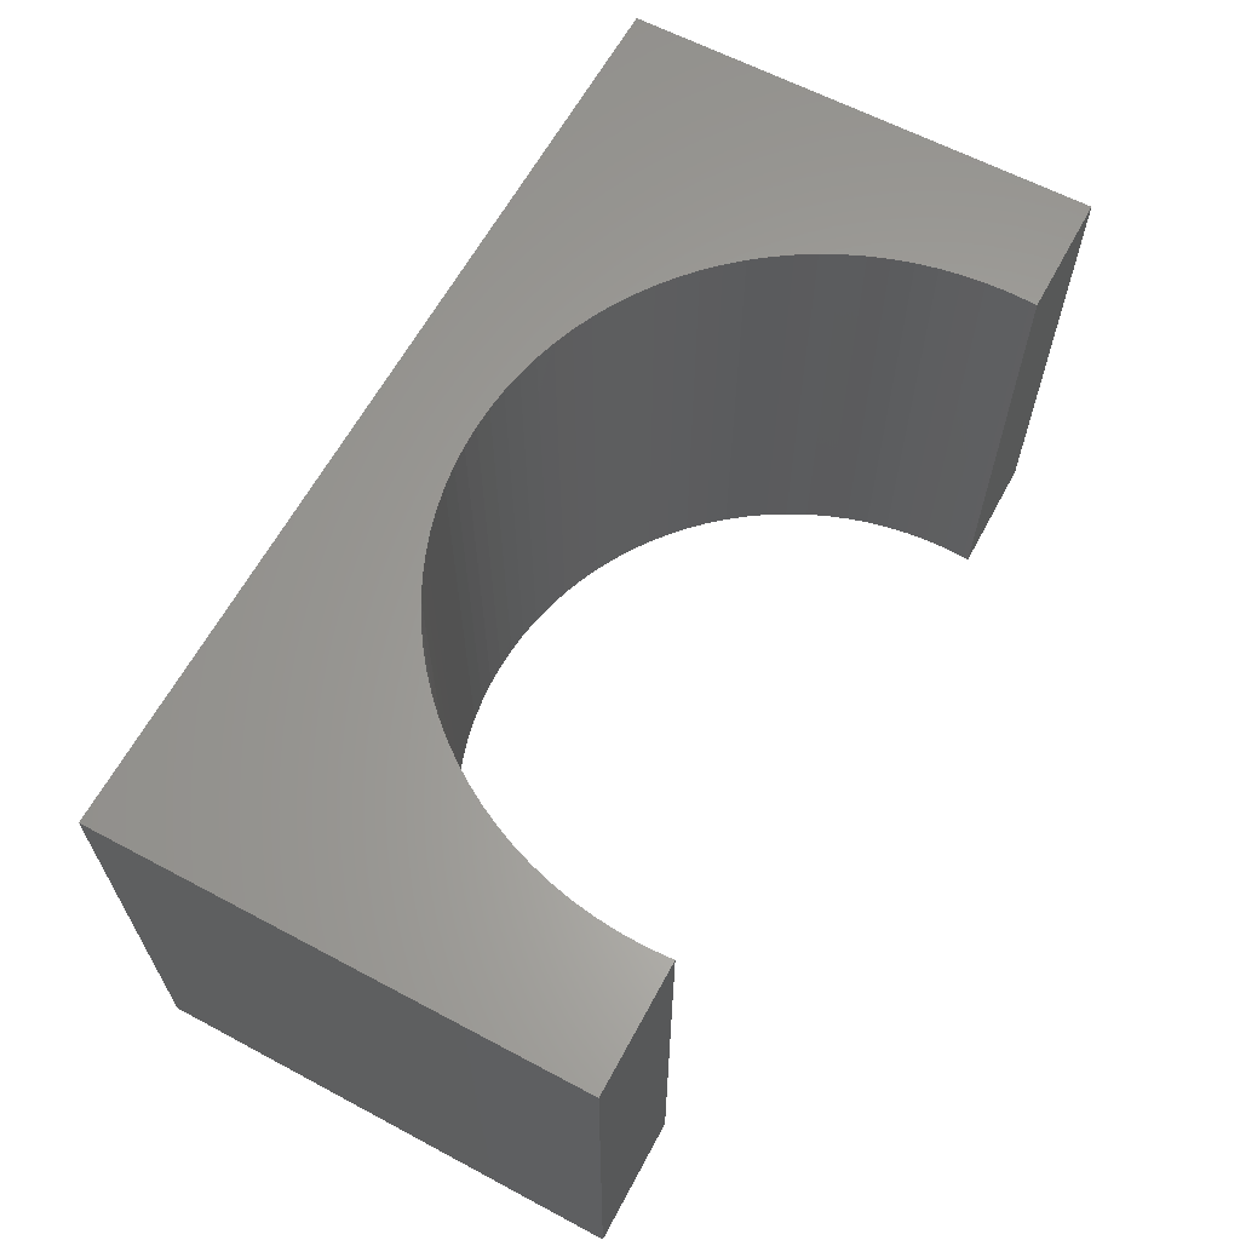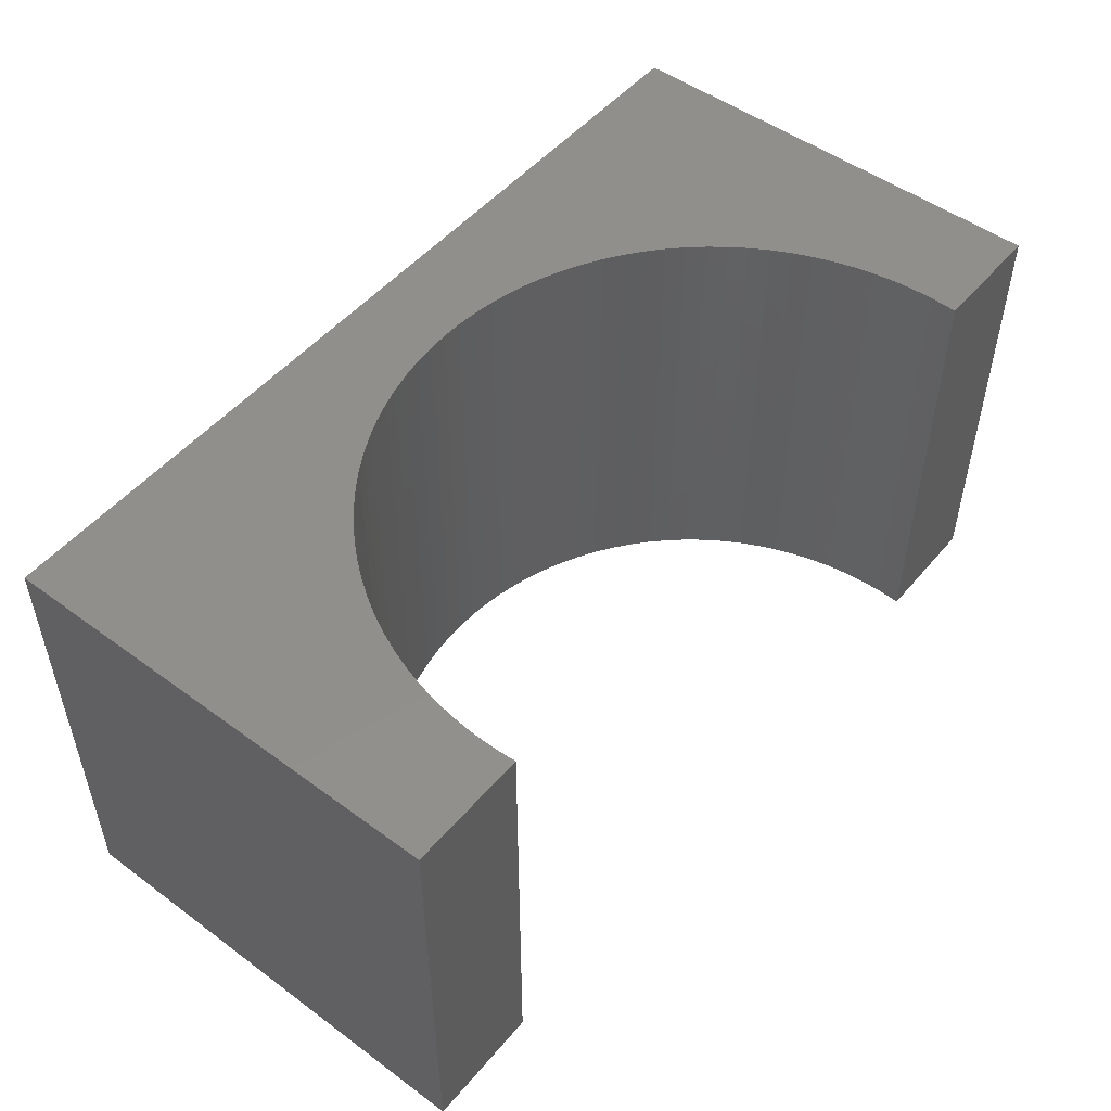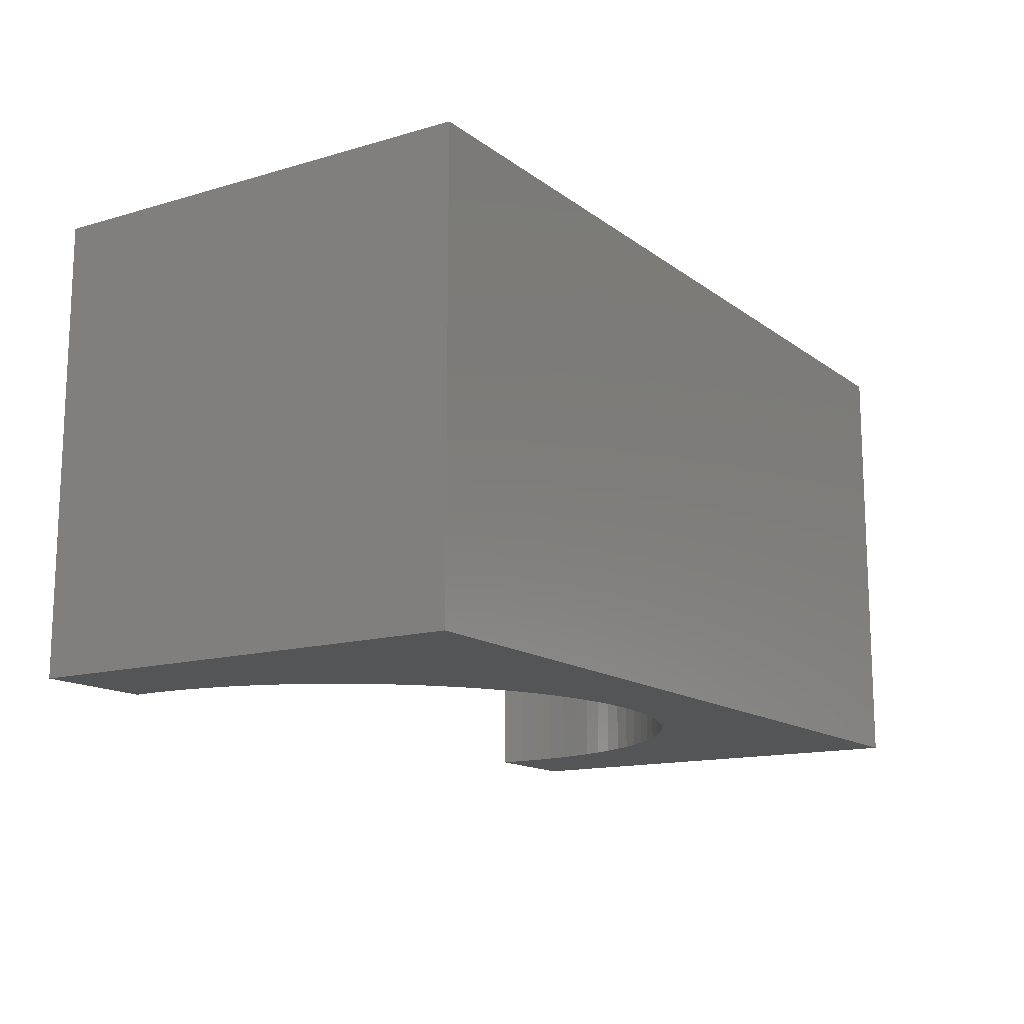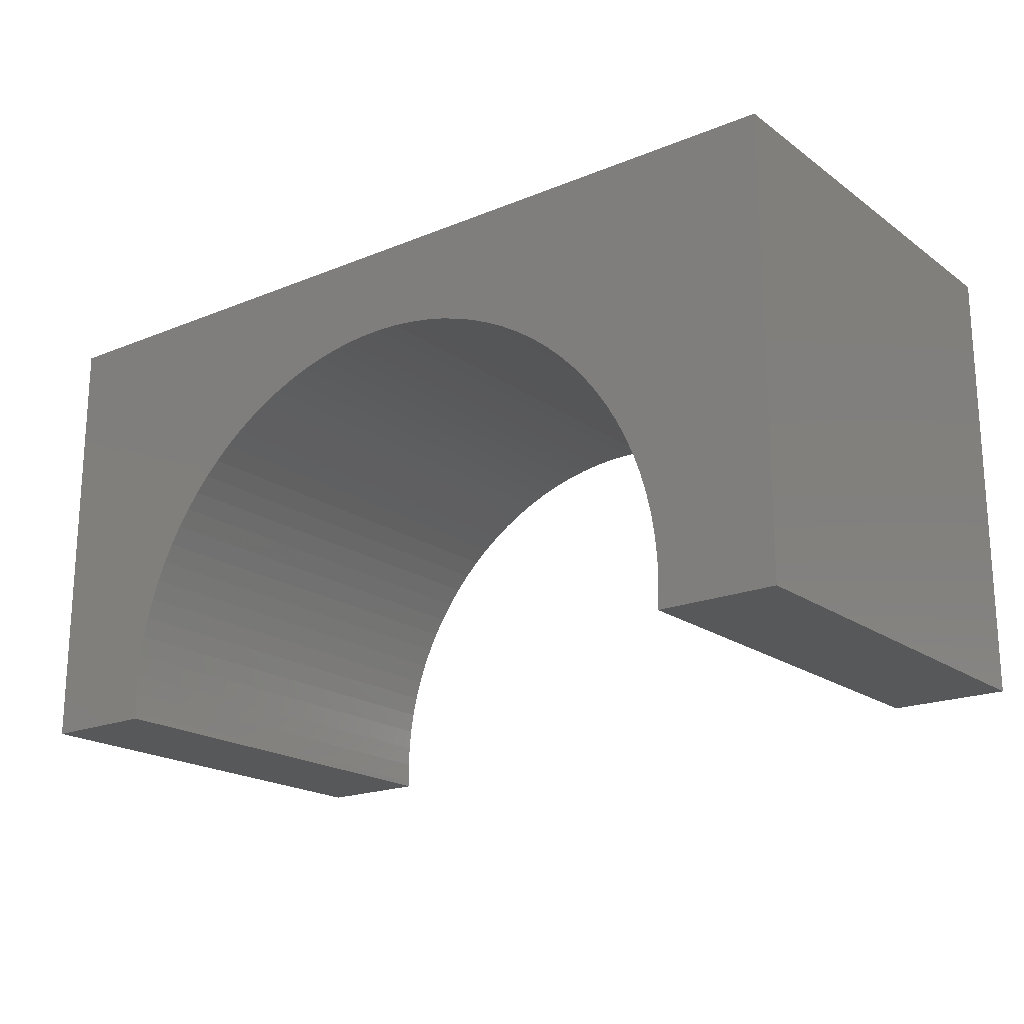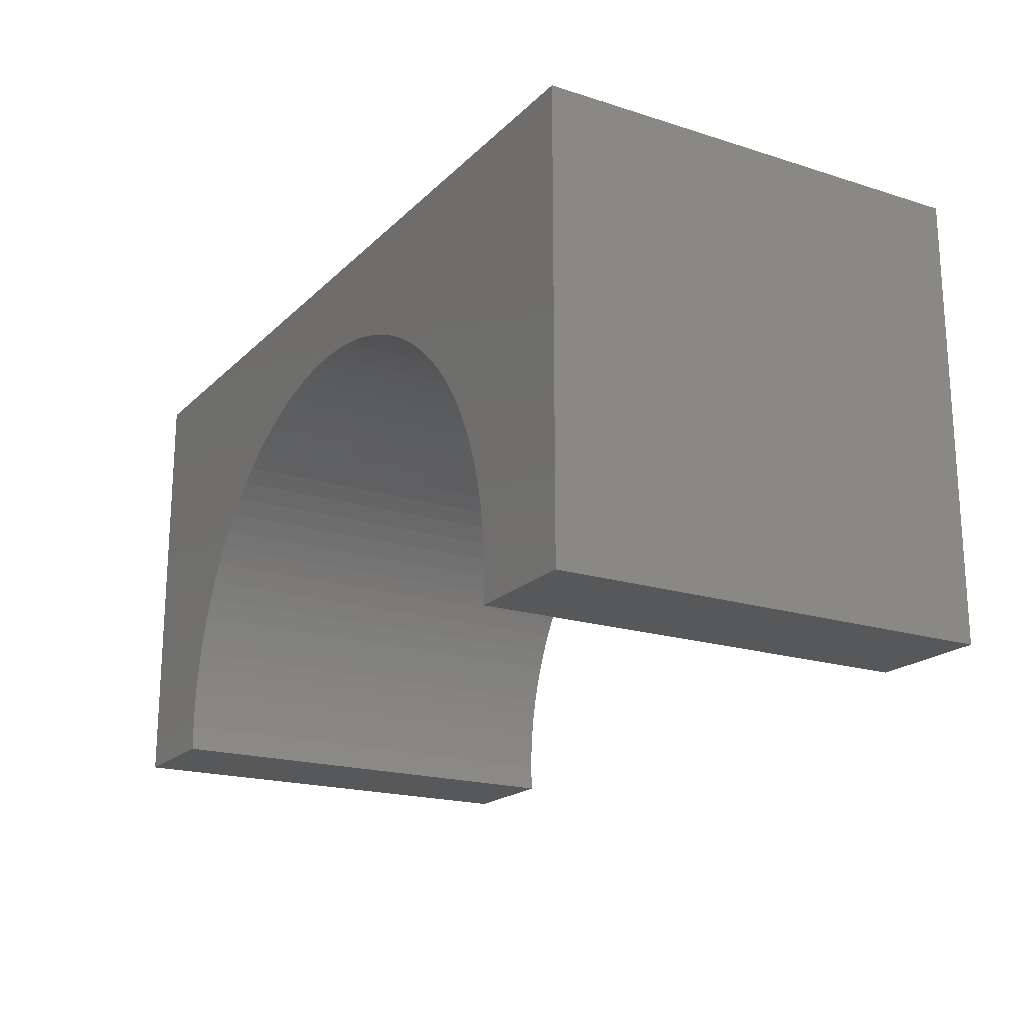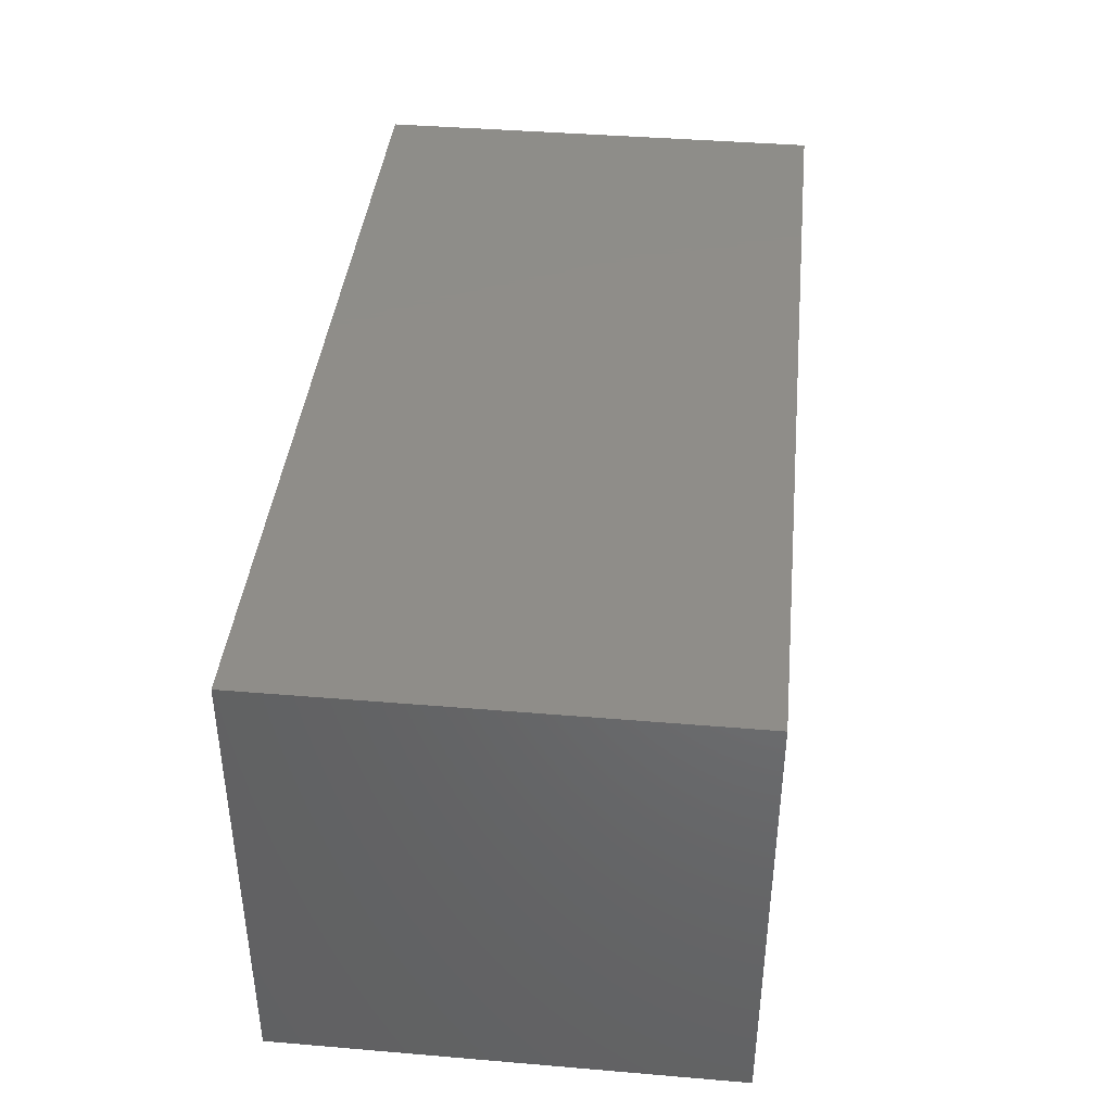
<metadata>
{"format":"stl","ext":"stl","renderer":"f3d","projection":"perspective","resolution":1024,"background":"white","views":[{"elev":62.7,"azim":118.3,"up":"+Y"},{"elev":50.5,"azim":128.7,"up":"+Y"},{"elev":-14.1,"azim":-57.2,"up":"+Y"},{"elev":-19.5,"azim":37.4,"up":"+Z"},{"elev":-19.3,"azim":-120.6,"up":"+Z"},{"elev":40.5,"azim":95.9,"up":"+Z"}]}
</metadata>
<code>
# stl→obj: 118 verts, 232 faces
v 5 -2.5 2.5
v 5 2.5 -2.5
v 5 2.5 2.5
v 5 -2.5 -2.5
v -5 2.5 2.5
v -5 -2.5 2.5
v 3.686 -2.5 -2.5
v 3.686 2.5 -2.5
v -5 -2.5 -2.5
v -3.686 2.5 -2.5
v -3.686 -2.5 -2.5
v -5 2.5 -2.5
v 0 2.5 1.5
v 0.2323 2.5 1.493
v 0.4637 2.5 1.471
v 0.6933 2.5 1.434
v 0.9202 2.5 1.384
v 1.143 2.5 1.319
v 1.362 2.5 1.24
v 1.575 2.5 1.148
v 1.782 2.5 1.042
v 1.983 2.5 0.924
v 2.175 2.5 0.7934
v 2.358 2.5 0.6509
v 2.533 2.5 0.4972
v 2.697 2.5 0.3328
v 2.851 2.5 0.1585
v 2.993 2.5 -0.02519
v 3.124 2.5 -0.2174
v 3.242 2.5 -0.4175
v 3.348 2.5 -0.6246
v 3.44 2.5 -0.8379
v 3.519 2.5 -1.057
v 3.584 2.5 -1.28
v 3.634 2.5 -1.507
v 3.671 2.5 -1.736
v 3.693 2.5 -1.968
v 3.7 2.5 -2.2
v 3.693 2.5 -2.432
v -0.2323 2.5 1.493
v -0.4637 2.5 1.471
v -0.6933 2.5 1.434
v -0.9202 2.5 1.384
v -1.143 2.5 1.319
v -1.362 2.5 1.24
v -1.575 2.5 1.148
v -1.782 2.5 1.042
v -1.983 2.5 0.924
v -2.175 2.5 0.7934
v -2.358 2.5 0.6509
v -2.533 2.5 0.4972
v -2.697 2.5 0.3328
v -2.851 2.5 0.1585
v -2.993 2.5 -0.02519
v -3.124 2.5 -0.2174
v -3.242 2.5 -0.4175
v -3.348 2.5 -0.6246
v -3.44 2.5 -0.8379
v -3.519 2.5 -1.057
v -3.584 2.5 -1.28
v -3.634 2.5 -1.507
v -3.671 2.5 -1.736
v -3.693 2.5 -1.968
v -3.7 2.5 -2.2
v -3.693 2.5 -2.432
v 0 -2.5 1.5
v -0.2323 -2.5 1.493
v -0.4637 -2.5 1.471
v -0.6933 -2.5 1.434
v -0.9202 -2.5 1.384
v -1.143 -2.5 1.319
v -1.362 -2.5 1.24
v -1.575 -2.5 1.148
v -1.782 -2.5 1.042
v -1.983 -2.5 0.924
v -2.175 -2.5 0.7934
v -2.358 -2.5 0.6509
v -2.533 -2.5 0.4972
v -2.697 -2.5 0.3328
v -2.851 -2.5 0.1585
v -2.993 -2.5 -0.02519
v -3.124 -2.5 -0.2174
v -3.242 -2.5 -0.4175
v -3.348 -2.5 -0.6246
v -3.44 -2.5 -0.8379
v -3.519 -2.5 -1.057
v -3.584 -2.5 -1.28
v -3.634 -2.5 -1.507
v -3.671 -2.5 -1.736
v -3.693 -2.5 -1.968
v -3.7 -2.5 -2.2
v -3.693 -2.5 -2.432
v 0.2323 -2.5 1.493
v 0.4637 -2.5 1.471
v 0.6933 -2.5 1.434
v 0.9202 -2.5 1.384
v 1.143 -2.5 1.319
v 1.362 -2.5 1.24
v 1.575 -2.5 1.148
v 1.782 -2.5 1.042
v 1.983 -2.5 0.924
v 2.175 -2.5 0.7934
v 2.358 -2.5 0.6509
v 2.533 -2.5 0.4972
v 2.697 -2.5 0.3328
v 2.851 -2.5 0.1585
v 2.993 -2.5 -0.02519
v 3.124 -2.5 -0.2174
v 3.242 -2.5 -0.4175
v 3.348 -2.5 -0.6246
v 3.44 -2.5 -0.8379
v 3.519 -2.5 -1.057
v 3.584 -2.5 -1.28
v 3.634 -2.5 -1.507
v 3.671 -2.5 -1.736
v 3.693 -2.5 -1.968
v 3.7 -2.5 -2.2
v 3.693 -2.5 -2.432
f 1 2 3
f 2 1 4
f 5 1 3
f 1 5 6
f 7 2 4
f 2 7 8
f 9 10 11
f 10 9 12
f 9 5 12
f 5 9 6
f 3 13 5
f 3 14 13
f 3 15 14
f 3 16 15
f 3 17 16
f 3 18 17
f 3 19 18
f 3 20 19
f 3 21 20
f 3 22 21
f 3 23 22
f 3 24 23
f 3 25 24
f 3 26 25
f 3 27 26
f 3 28 27
f 3 29 28
f 3 30 29
f 3 31 30
f 3 32 31
f 2 32 3
f 32 2 33
f 33 2 34
f 34 2 35
f 35 2 36
f 36 2 37
f 37 2 38
f 38 2 39
f 39 2 8
f 40 5 13
f 41 5 40
f 42 5 41
f 43 5 42
f 44 5 43
f 45 5 44
f 46 5 45
f 47 5 46
f 48 5 47
f 49 5 48
f 50 5 49
f 51 5 50
f 52 5 51
f 53 5 52
f 54 5 53
f 55 5 54
f 56 5 55
f 57 5 56
f 58 5 57
f 12 58 59
f 12 59 60
f 12 60 61
f 12 61 62
f 12 62 63
f 12 63 64
f 12 64 65
f 12 65 10
f 58 12 5
f 6 66 1
f 6 67 66
f 6 68 67
f 6 69 68
f 6 70 69
f 6 71 70
f 6 72 71
f 6 73 72
f 6 74 73
f 6 75 74
f 6 76 75
f 6 77 76
f 6 78 77
f 6 79 78
f 6 80 79
f 6 81 80
f 6 82 81
f 6 83 82
f 6 84 83
f 6 85 84
f 9 85 6
f 85 9 86
f 86 9 87
f 87 9 88
f 88 9 89
f 89 9 90
f 90 9 91
f 91 9 92
f 92 9 11
f 93 1 66
f 94 1 93
f 95 1 94
f 96 1 95
f 97 1 96
f 98 1 97
f 99 1 98
f 100 1 99
f 101 1 100
f 102 1 101
f 103 1 102
f 104 1 103
f 105 1 104
f 106 1 105
f 107 1 106
f 108 1 107
f 109 1 108
f 110 1 109
f 111 1 110
f 4 111 112
f 4 112 113
f 4 113 114
f 4 114 115
f 4 115 116
f 4 116 117
f 4 117 118
f 4 118 7
f 111 4 1
f 116 36 37
f 36 116 115
f 117 37 38
f 37 117 116
f 102 24 103
f 24 102 23
f 68 40 67
f 40 68 41
f 113 33 34
f 33 113 112
f 74 46 73
f 46 74 47
f 91 65 64
f 65 91 92
f 71 43 70
f 43 71 44
f 78 50 77
f 50 78 51
f 114 34 35
f 34 114 113
f 103 25 104
f 25 103 24
f 98 20 99
f 20 98 19
f 66 14 93
f 14 66 13
f 87 61 60
f 61 87 88
f 105 25 26
f 25 105 104
f 67 13 66
f 13 67 40
f 107 27 28
f 27 107 106
f 100 22 101
f 22 100 21
f 85 59 58
f 59 85 86
f 101 23 102
f 23 101 22
f 84 58 57
f 58 84 85
f 115 35 36
f 35 115 114
f 70 42 69
f 42 70 43
f 83 57 56
f 57 83 84
f 73 45 72
f 45 73 46
f 110 30 31
f 30 110 109
f 75 47 74
f 47 75 48
f 97 19 98
f 19 97 18
f 111 31 32
f 31 111 110
f 109 29 30
f 29 109 108
f 90 64 63
f 64 90 91
f 99 21 100
f 21 99 20
f 69 41 68
f 41 69 42
f 94 16 95
f 16 94 15
f 72 44 71
f 44 72 45
f 7 39 8
f 39 7 118
f 77 49 76
f 49 77 50
f 93 15 94
f 15 93 14
f 108 28 29
f 28 108 107
f 112 32 33
f 32 112 111
f 118 38 39
f 38 118 117
f 86 60 59
f 60 86 87
f 89 63 62
f 63 89 90
f 80 54 53
f 54 80 81
f 79 53 52
f 53 79 80
f 82 56 55
f 56 82 83
f 92 10 65
f 10 92 11
f 76 48 75
f 48 76 49
f 78 52 51
f 52 78 79
f 95 17 96
f 17 95 16
f 106 26 27
f 26 106 105
f 96 18 97
f 18 96 17
f 88 62 61
f 62 88 89
f 81 55 54
f 55 81 82

</code>
